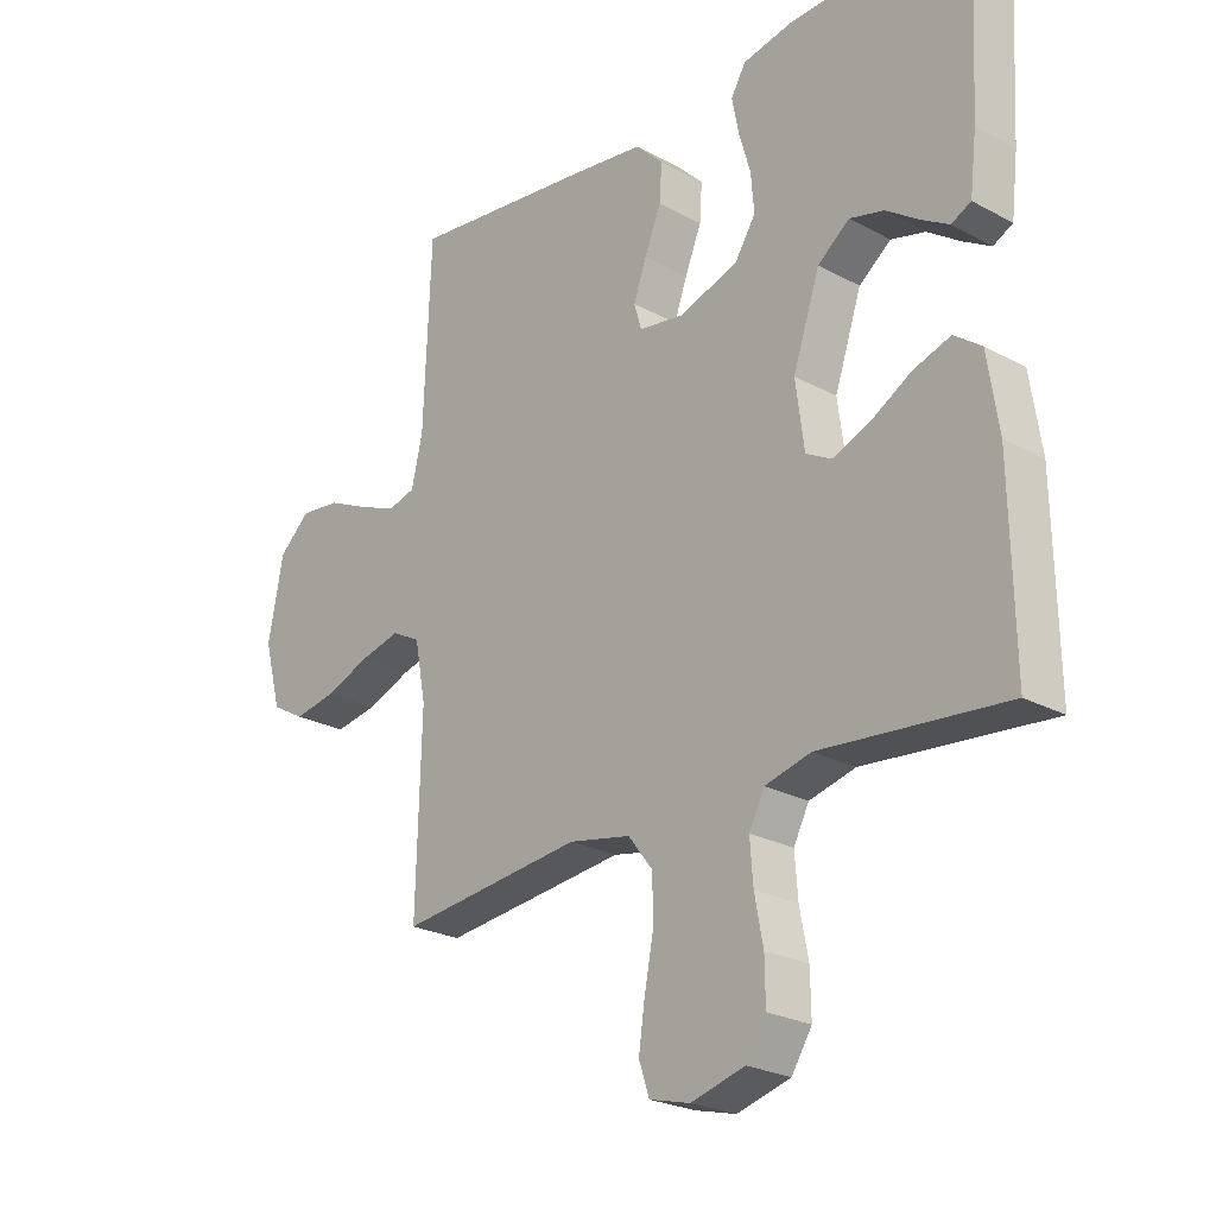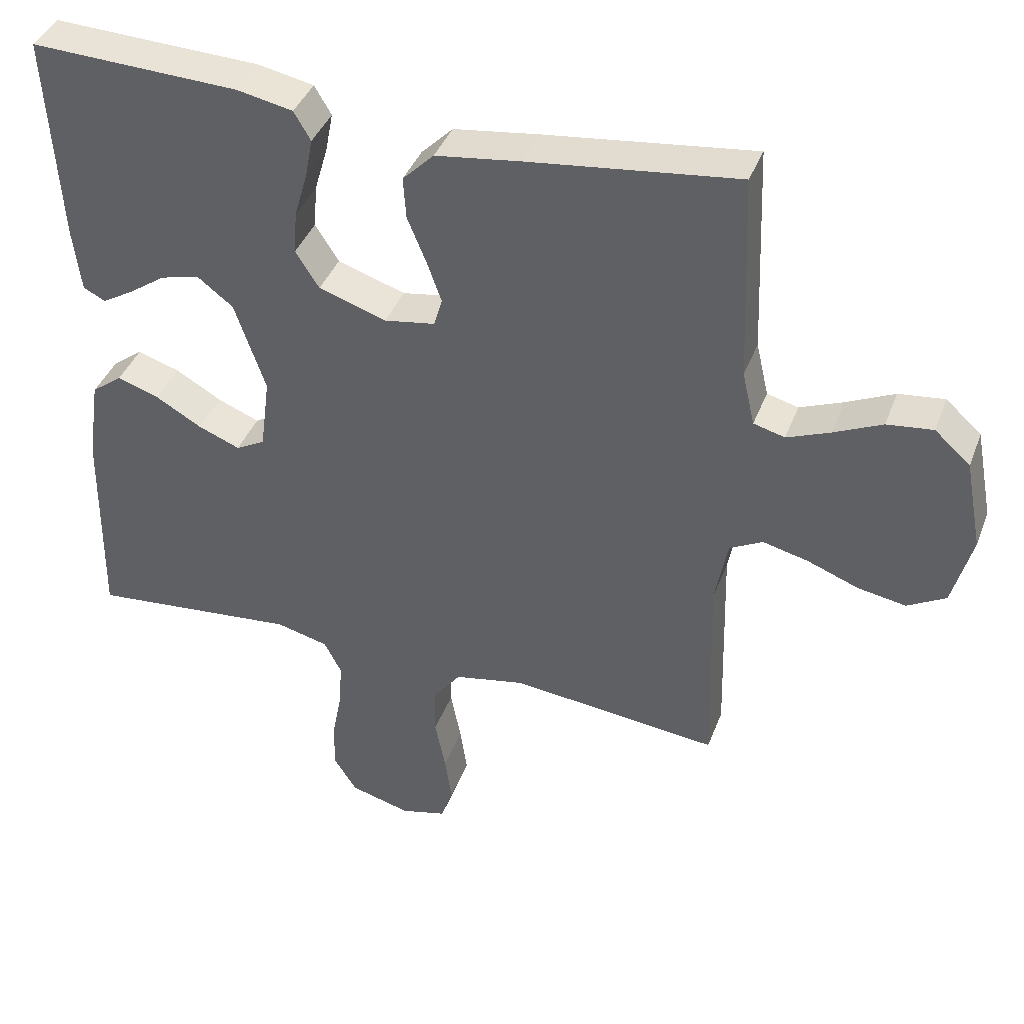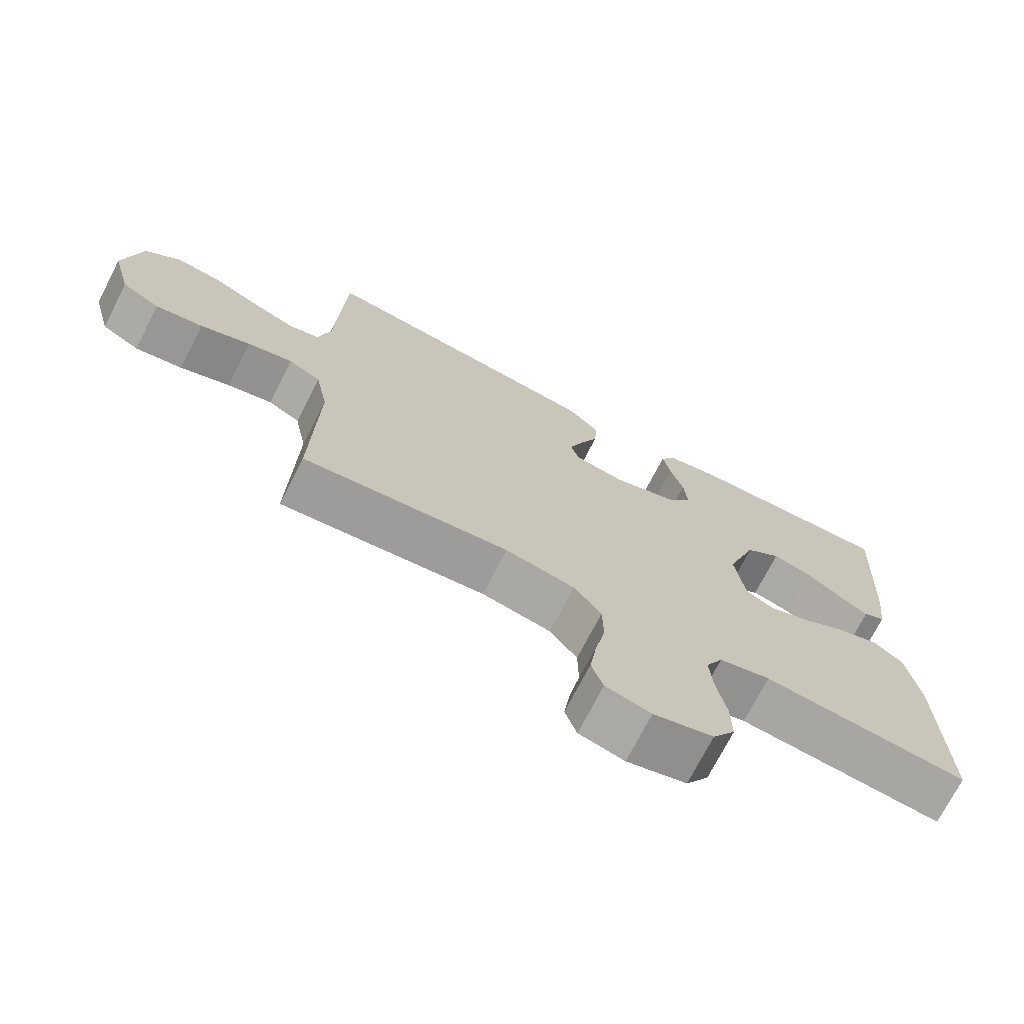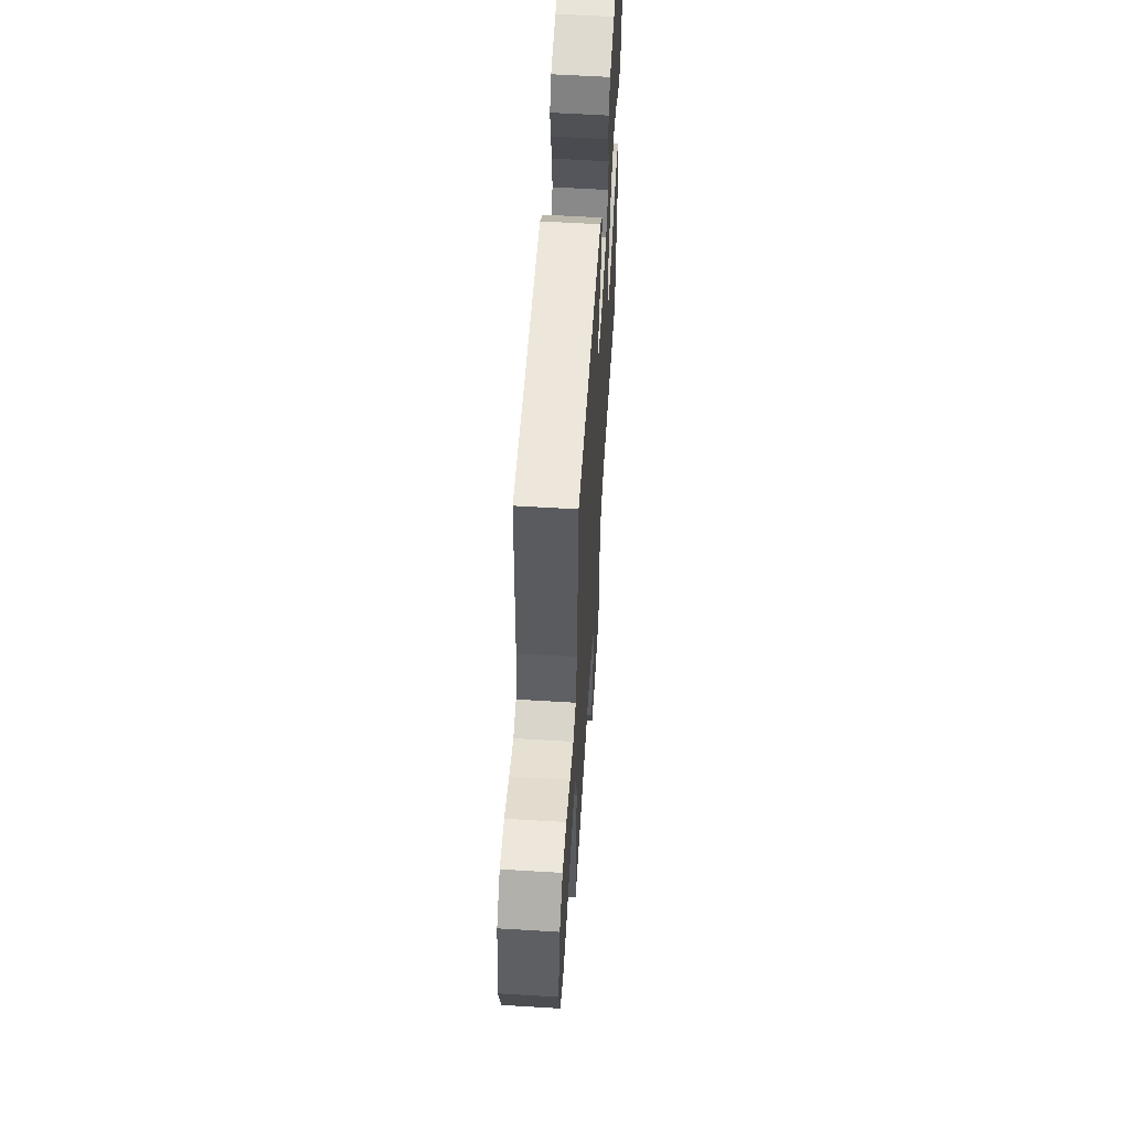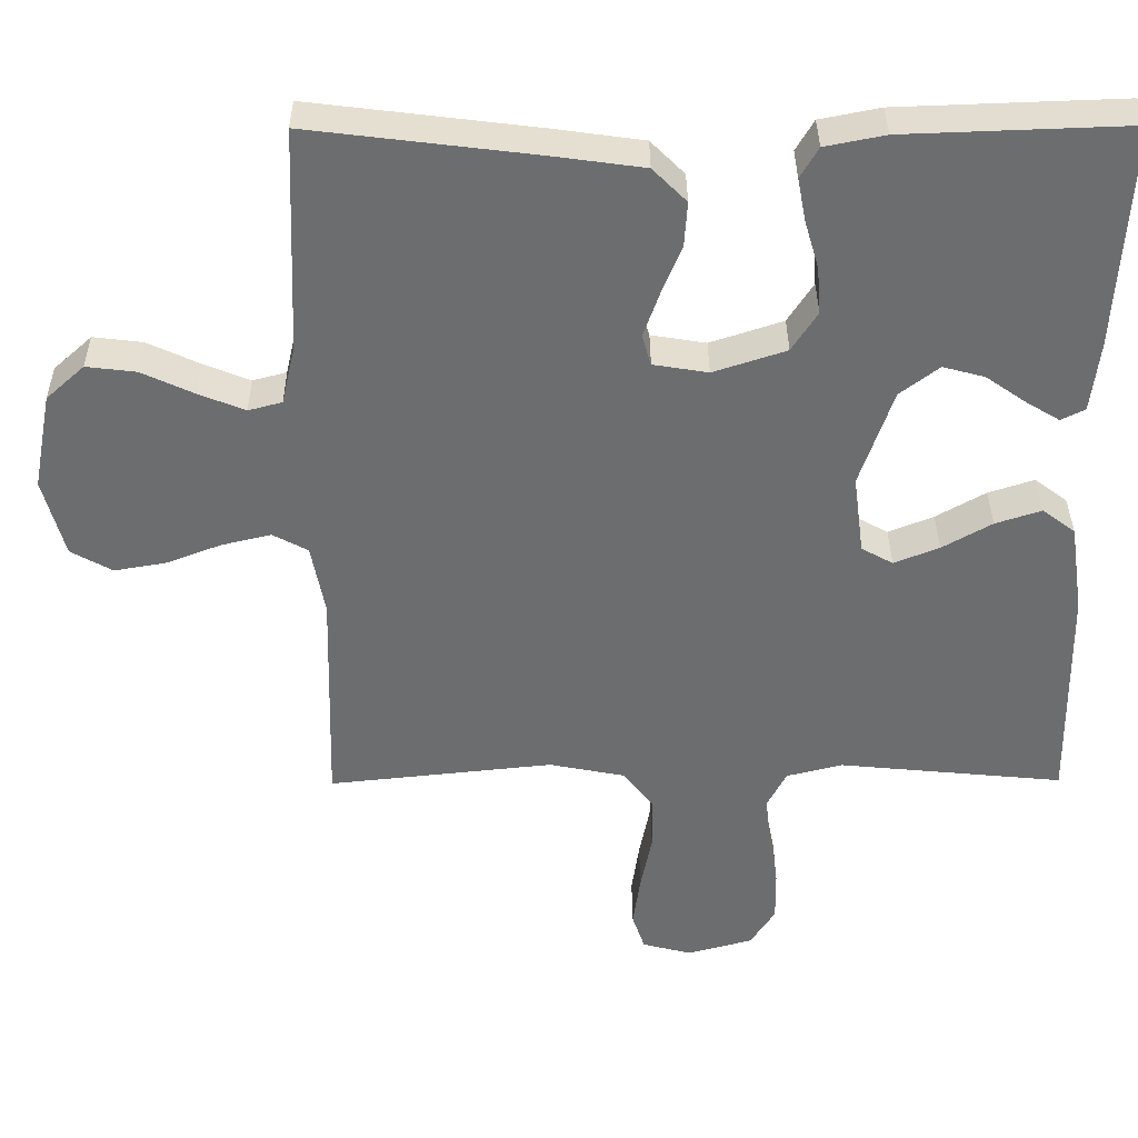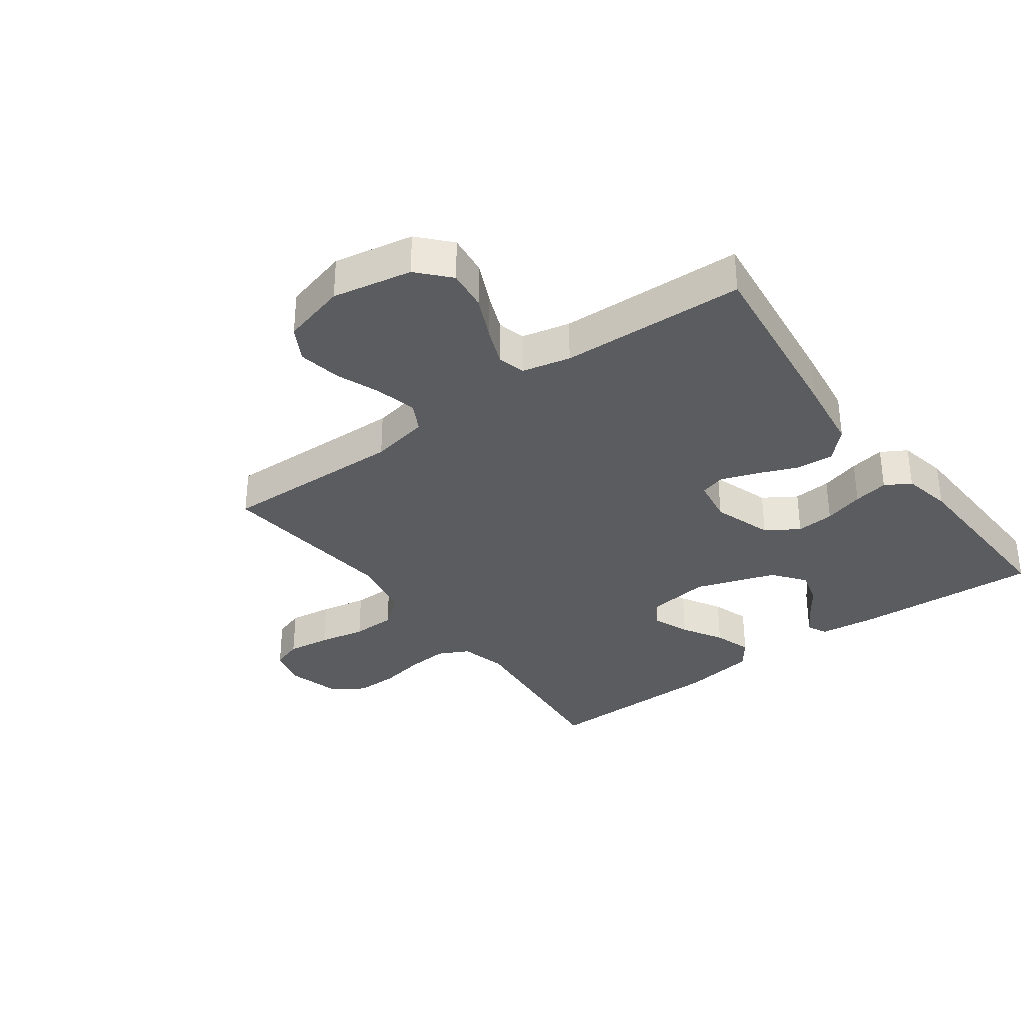
<metadata>
{"format":"obj","ext":"obj","renderer":"f3d","projection":"perspective","resolution":1024,"background":"white","views":[{"elev":-24.3,"azim":48.2,"up":"+Z"},{"elev":40.1,"azim":-160.3,"up":"+Z"},{"elev":-72.5,"azim":-27.2,"up":"+Z"},{"elev":59.1,"azim":-86.4,"up":"+Z"},{"elev":36.1,"azim":-0.4,"up":"+Z"},{"elev":-33.8,"azim":-53.6,"up":"+Y"}]}
</metadata>
<code>
v -0.5 0.07 -0.5
v -0.492 0.07 -0.2
v -0.51 0.07 -0.105
v -0.557 0.07 -0.08
v -0.623 0.07 -0.096
v -0.696 0.07 -0.124
v -0.765 0.07 -0.136
v -0.82 0.07 -0.105
v -0.848 0.07 0
v -0.823 0.07 0.129
v -0.772 0.07 0.175
v -0.706 0.07 0.167
v -0.637 0.07 0.135
v -0.575 0.07 0.11
v -0.53 0.07 0.122
v -0.512 0.07 0.2
v -0.5 0.07 0.5
v -0.2 0.07 0.463
v -0.078 0.07 0.446
v -0.033 0.07 0.401
v -0.037 0.07 0.341
v -0.064 0.07 0.275
v -0.085 0.07 0.216
v -0.073 0.07 0.175
v 0 0.07 0.163
v 0.097 0.07 0.195
v 0.131 0.07 0.248
v 0.126 0.07 0.31
v 0.107 0.07 0.375
v 0.096 0.07 0.432
v 0.12 0.07 0.473
v 0.2 0.07 0.489
v 0.5 0.07 0.5
v 0.483 0.07 0.2
v 0.472 0.07 0.107
v 0.44 0.07 0.091
v 0.395 0.07 0.118
v 0.342 0.07 0.155
v 0.286 0.07 0.17
v 0.234 0.07 0.13
v 0.19 0.07 0
v 0.204 0.07 -0.106
v 0.246 0.07 -0.129
v 0.306 0.07 -0.105
v 0.372 0.07 -0.067
v 0.433 0.07 -0.047
v 0.477 0.07 -0.08
v 0.495 0.07 -0.2
v 0.5 0.07 -0.5
v 0.2 0.07 -0.471
v 0.125 0.07 -0.49
v 0.1 0.07 -0.539
v 0.105 0.07 -0.606
v 0.119 0.07 -0.679
v 0.12 0.07 -0.748
v 0.087 0.07 -0.8
v 0 0.07 -0.824
v -0.066 0.07 -0.807
v -0.083 0.07 -0.757
v -0.073 0.07 -0.687
v -0.058 0.07 -0.611
v -0.059 0.07 -0.54
v -0.099 0.07 -0.488
v -0.2 0.07 -0.468
v -0.5 0 -0.5
v -0.492 0 -0.2
v -0.51 0 -0.105
v -0.557 0 -0.08
v -0.623 0 -0.096
v -0.696 0 -0.124
v -0.765 0 -0.136
v -0.82 0 -0.105
v -0.848 0 0
v -0.823 0 0.129
v -0.772 0 0.175
v -0.706 0 0.167
v -0.637 0 0.135
v -0.575 0 0.11
v -0.53 0 0.122
v -0.512 0 0.2
v -0.5 0 0.5
v -0.2 0 0.463
v -0.078 0 0.446
v -0.033 0 0.401
v -0.037 0 0.341
v -0.064 0 0.275
v -0.085 0 0.216
v -0.073 0 0.175
v 0 0 0.163
v 0.097 0 0.195
v 0.131 0 0.248
v 0.126 0 0.31
v 0.107 0 0.375
v 0.096 0 0.432
v 0.12 0 0.473
v 0.2 0 0.489
v 0.5 0 0.5
v 0.483 0 0.2
v 0.472 0 0.107
v 0.44 0 0.091
v 0.395 0 0.118
v 0.342 0 0.155
v 0.286 0 0.17
v 0.234 0 0.13
v 0.19 0 0
v 0.204 0 -0.106
v 0.246 0 -0.129
v 0.306 0 -0.105
v 0.372 0 -0.067
v 0.433 0 -0.047
v 0.477 0 -0.08
v 0.495 0 -0.2
v 0.5 0 -0.5
v 0.2 0 -0.471
v 0.125 0 -0.49
v 0.1 0 -0.539
v 0.105 0 -0.606
v 0.119 0 -0.679
v 0.12 0 -0.748
v 0.087 0 -0.8
v 0 0 -0.824
v -0.066 0 -0.807
v -0.083 0 -0.757
v -0.073 0 -0.687
v -0.058 0 -0.611
v -0.059 0 -0.54
v -0.099 0 -0.488
v -0.2 0 -0.468
f 59 60 61
f 58 59 61
f 57 58 61
f 56 57 61
f 55 56 61
f 54 55 61
f 53 54 61
f 52 53 61 62
f 51 52 62 63
f 48 49 50
f 47 48 50
f 46 47 50
f 45 46 50
f 44 45 50
f 51 63 64
f 50 51 64
f 44 50 64
f 43 44 64
f 36 37 38
f 35 36 38
f 34 35 38
f 33 34 38
f 32 33 38
f 31 32 38
f 30 31 38
f 29 30 38
f 28 29 38
f 27 28 38 39
f 26 27 39 40
f 20 21 22
f 19 20 22
f 18 19 22
f 17 18 22
f 16 17 22
f 15 16 22 23
f 14 15 23 24
f 11 12 13
f 10 11 13
f 9 10 13
f 8 9 13
f 7 8 13
f 6 7 13
f 5 6 13
f 4 5 13 14
f 14 24 25
f 4 14 25
f 3 4 25
f 64 1 2
f 43 64 2
f 42 43 2
f 26 40 41
f 26 41 42
f 25 26 42
f 3 25 42
f 2 3 42
f 125 124 123
f 125 123 122
f 125 122 121
f 125 121 120
f 125 120 119
f 125 119 118
f 125 118 117
f 126 125 117 116
f 127 126 116 115
f 114 113 112
f 114 112 111
f 114 111 110
f 114 110 109
f 114 109 108
f 128 127 115
f 128 115 114
f 128 114 108
f 128 108 107
f 102 101 100
f 102 100 99
f 102 99 98
f 102 98 97
f 102 97 96
f 102 96 95
f 102 95 94
f 102 94 93
f 102 93 92
f 103 102 92 91
f 104 103 91 90
f 86 85 84
f 86 84 83
f 86 83 82
f 86 82 81
f 86 81 80
f 87 86 80 79
f 88 87 79 78
f 77 76 75
f 77 75 74
f 77 74 73
f 77 73 72
f 77 72 71
f 77 71 70
f 77 70 69
f 78 77 69 68
f 89 88 78
f 89 78 68
f 89 68 67
f 66 65 128
f 66 128 107
f 66 107 106
f 105 104 90
f 106 105 90
f 106 90 89
f 106 89 67
f 106 67 66
f 1 65 66 2
f 2 66 67 3
f 3 67 68 4
f 4 68 69 5
f 5 69 70 6
f 6 70 71 7
f 7 71 72 8
f 8 72 73 9
f 9 73 74 10
f 10 74 75 11
f 11 75 76 12
f 12 76 77 13
f 13 77 78 14
f 14 78 79 15
f 15 79 80 16
f 16 80 81 17
f 17 81 82 18
f 18 82 83 19
f 19 83 84 20
f 20 84 85 21
f 21 85 86 22
f 22 86 87 23
f 23 87 88 24
f 24 88 89 25
f 25 89 90 26
f 26 90 91 27
f 27 91 92 28
f 28 92 93 29
f 29 93 94 30
f 30 94 95 31
f 31 95 96 32
f 32 96 97 33
f 33 97 98 34
f 34 98 99 35
f 35 99 100 36
f 36 100 101 37
f 37 101 102 38
f 38 102 103 39
f 39 103 104 40
f 40 104 105 41
f 41 105 106 42
f 42 106 107 43
f 43 107 108 44
f 44 108 109 45
f 45 109 110 46
f 46 110 111 47
f 47 111 112 48
f 48 112 113 49
f 49 113 114 50
f 50 114 115 51
f 51 115 116 52
f 52 116 117 53
f 53 117 118 54
f 54 118 119 55
f 55 119 120 56
f 56 120 121 57
f 57 121 122 58
f 58 122 123 59
f 59 123 124 60
f 60 124 125 61
f 61 125 126 62
f 62 126 127 63
f 63 127 128 64
f 64 128 65 1

</code>
